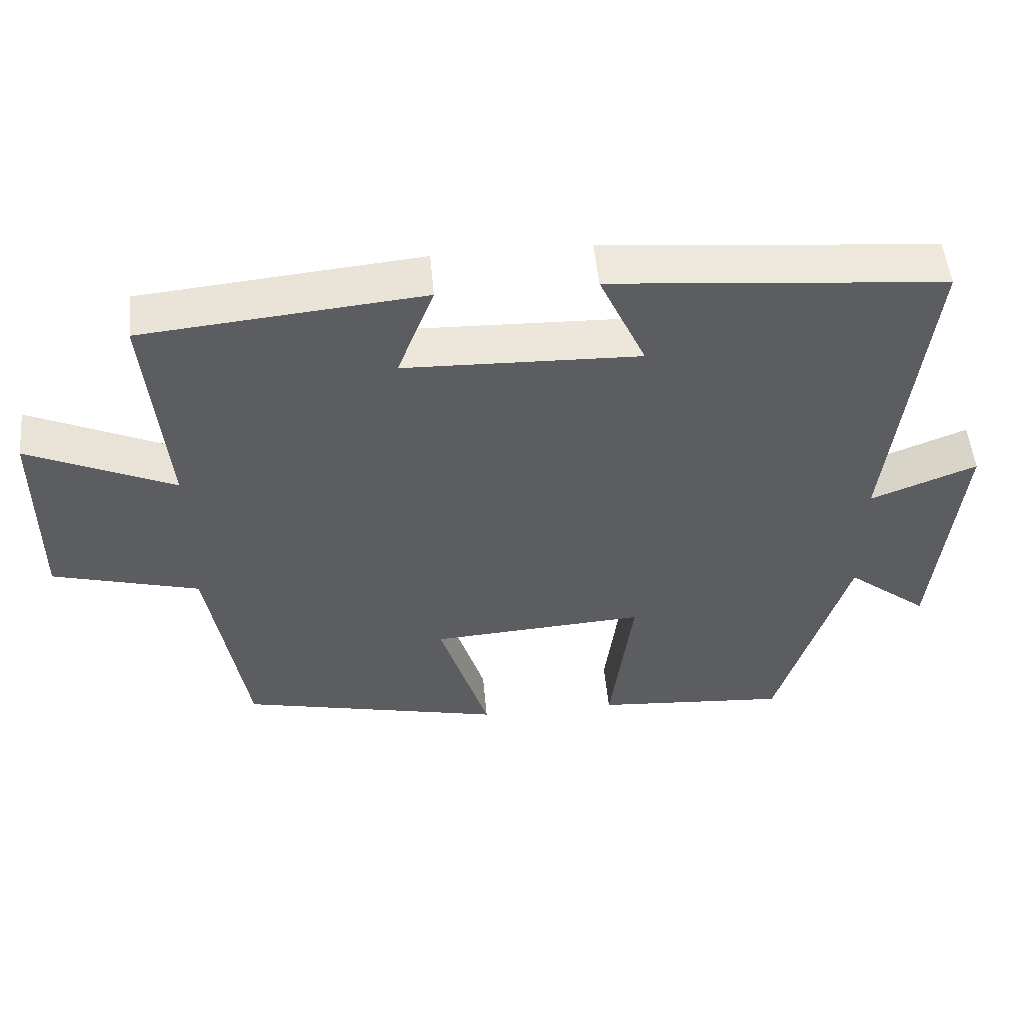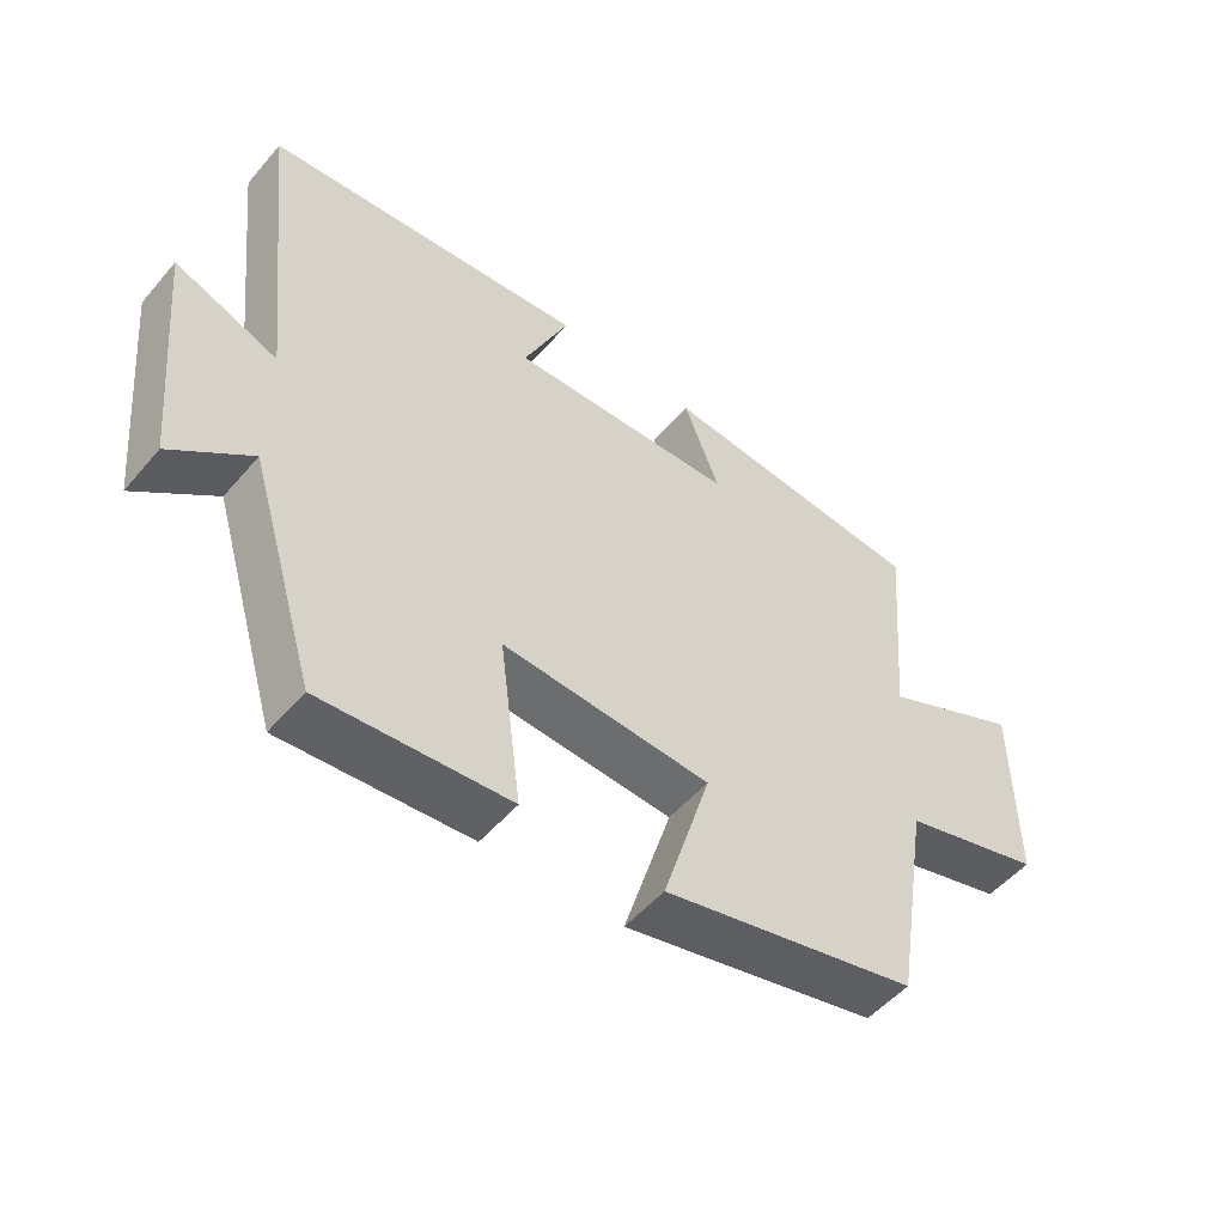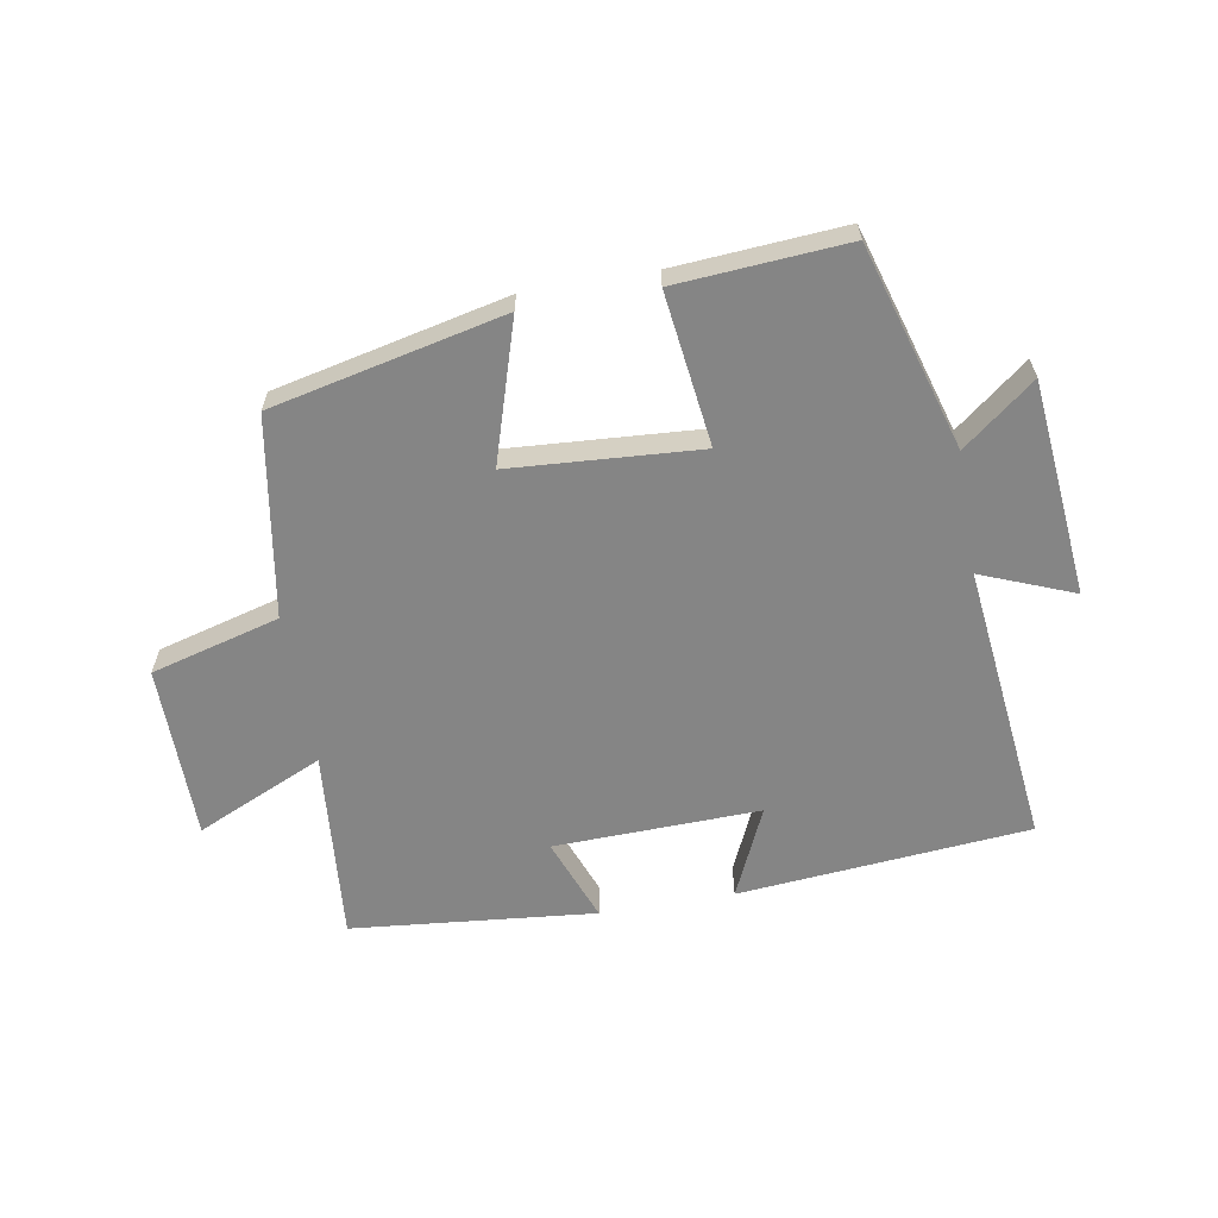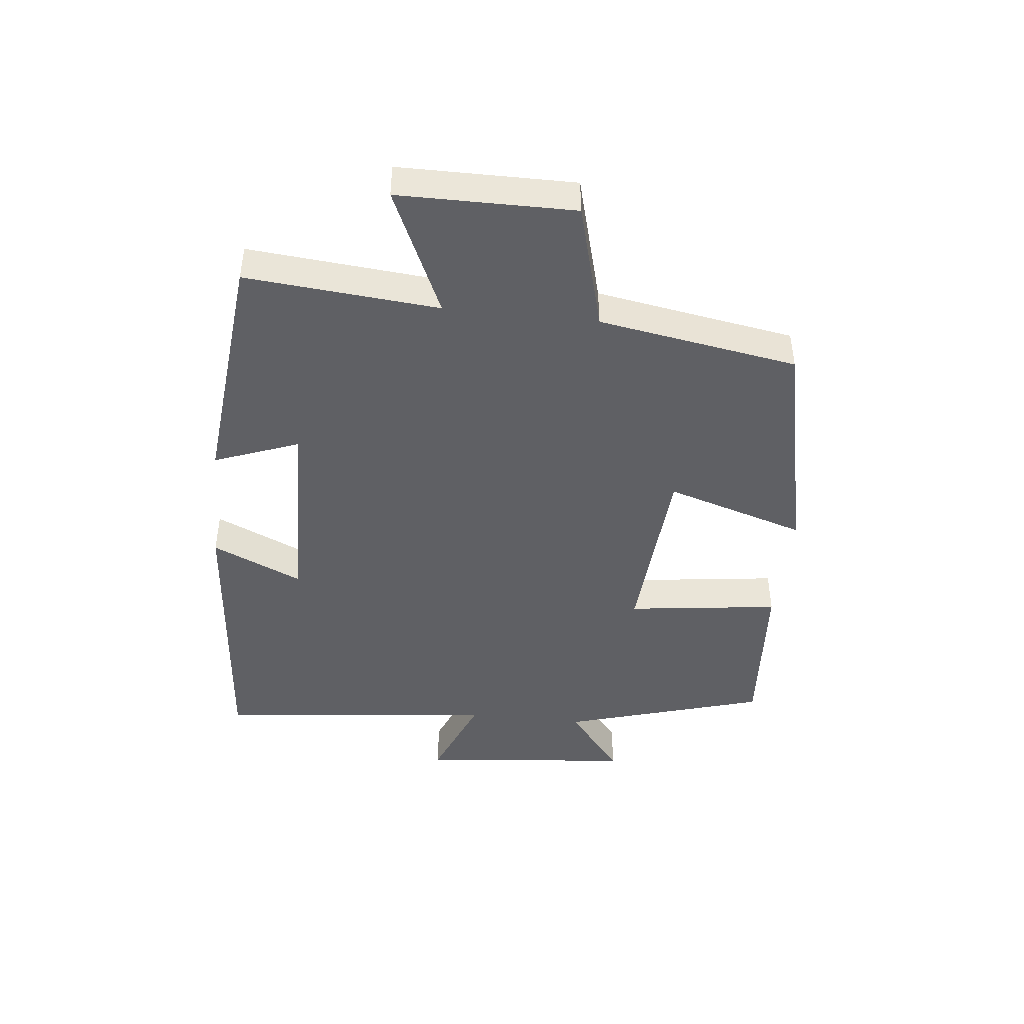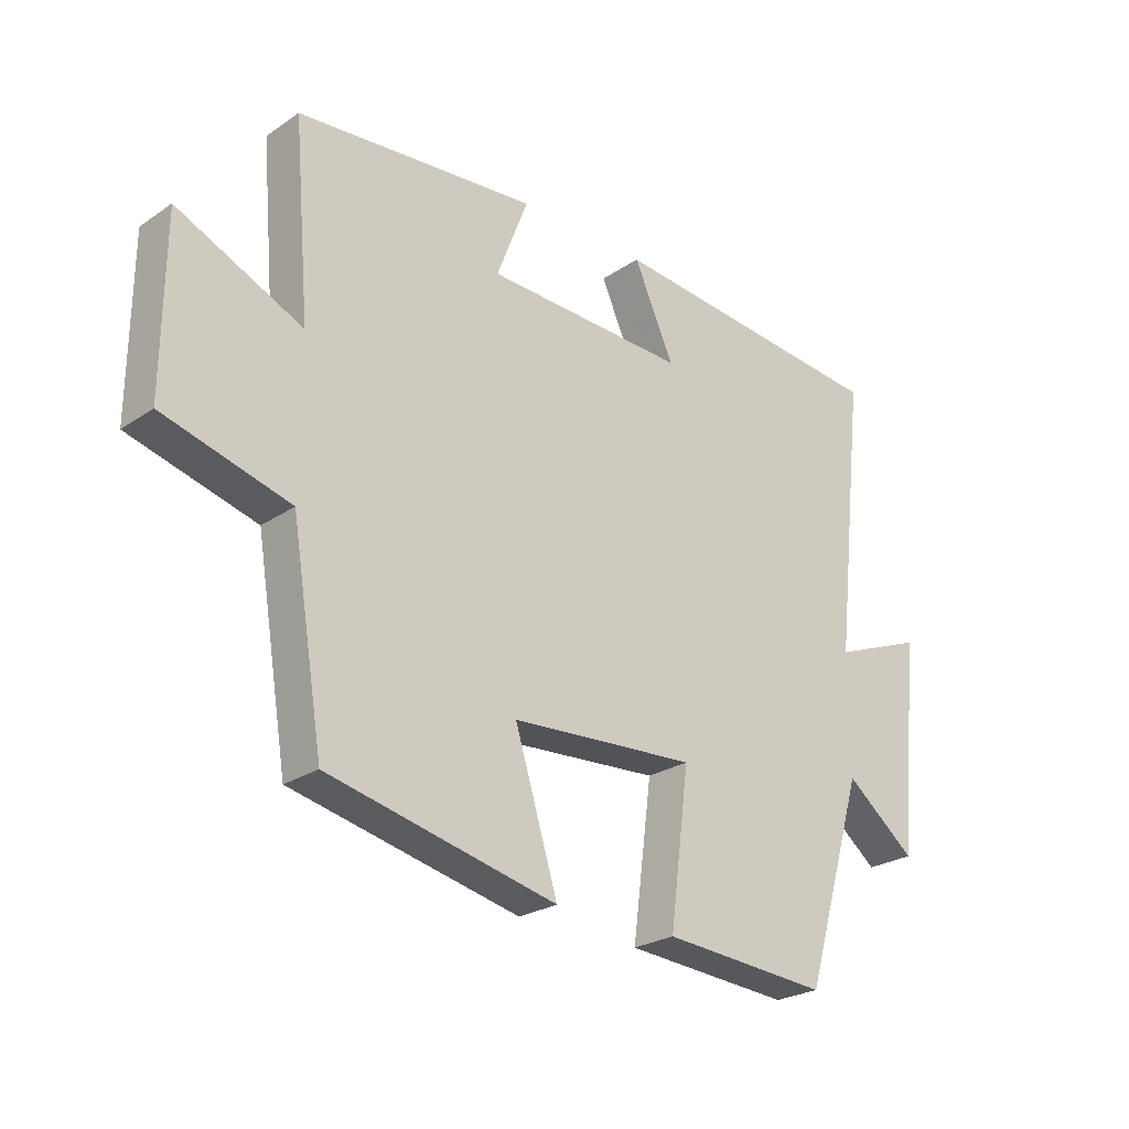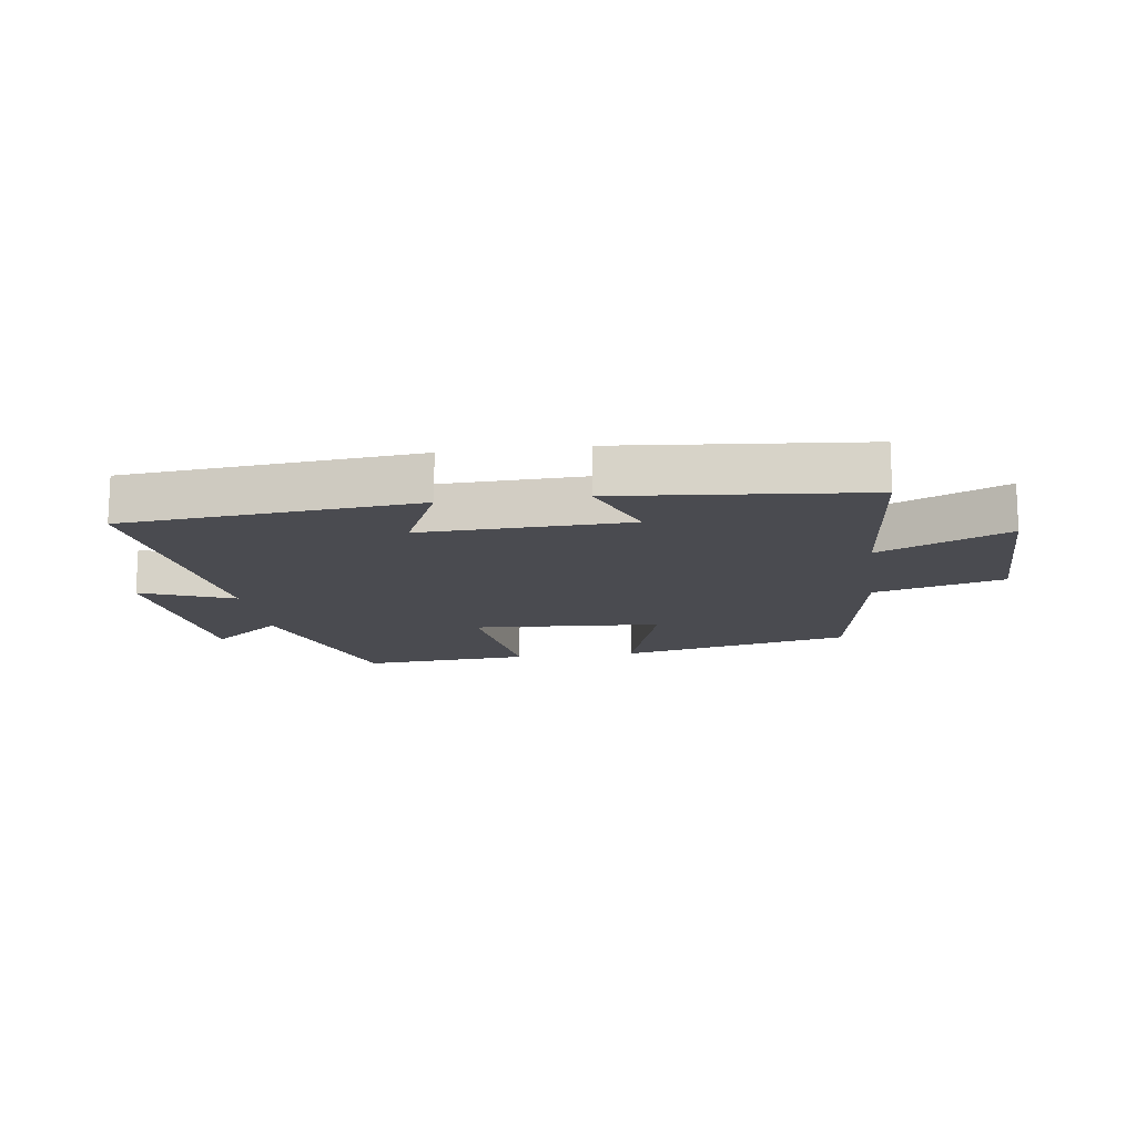
<metadata>
{"format":"obj","ext":"obj","renderer":"f3d","projection":"perspective","resolution":1024,"background":"white","views":[{"elev":52.0,"azim":174.7,"up":"+Z"},{"elev":-51.8,"azim":-39.2,"up":"+Z"},{"elev":-61.8,"azim":-170.2,"up":"+Y"},{"elev":-44.4,"azim":83.7,"up":"+Y"},{"elev":-25.1,"azim":137.3,"up":"+Z"},{"elev":-14.4,"azim":8.0,"up":"+Y"}]}
</metadata>
<code>
v 0.527 0.07 0.462
v 0.5 0.07 0.151
v 0.705 0.07 0.244
v 0.707 0.07 -0.038
v 0.5 0.07 -0.095
v 0.447 0.07 -0.416
v 0.074 0.07 -0.5
v 0.144 0.07 -0.274
v -0.16 0.07 -0.254
v -0.128 0.07 -0.5
v -0.401 0.07 -0.52
v -0.5 0.07 -0.192
v -0.615 0.07 -0.283
v -0.649 0.07 0.063
v -0.5 0.07 0.004
v -0.551 0.07 0.458
v -0.081 0.07 0.5
v -0.147 0.07 0.354
v 0.185 0.07 0.364
v 0.133 0.07 0.5
v 0.527 0 0.462
v 0.5 0 0.151
v 0.705 0 0.244
v 0.707 0 -0.038
v 0.5 0 -0.095
v 0.447 0 -0.416
v 0.074 0 -0.5
v 0.144 0 -0.274
v -0.16 0 -0.254
v -0.128 0 -0.5
v -0.401 0 -0.52
v -0.5 0 -0.192
v -0.615 0 -0.283
v -0.649 0 0.063
v -0.5 0 0.004
v -0.551 0 0.458
v -0.081 0 0.5
v -0.147 0 0.354
v 0.185 0 0.364
v 0.133 0 0.5
f 19 20 1 2
f 18 19 2
f 15 16 17 18
f 15 18 2
f 12 13 14 15
f 11 12 15
f 10 11 15
f 9 10 15
f 8 9 15 2
f 7 8 2
f 6 7 2
f 5 6 2
f 2 3 4 5
f 22 21 40 39
f 22 39 38
f 38 37 36 35
f 22 38 35
f 35 34 33 32
f 35 32 31
f 35 31 30
f 35 30 29
f 22 35 29 28
f 22 28 27
f 22 27 26
f 22 26 25
f 25 24 23 22
f 1 21 22 2
f 2 22 23 3
f 3 23 24 4
f 4 24 25 5
f 5 25 26 6
f 6 26 27 7
f 7 27 28 8
f 8 28 29 9
f 9 29 30 10
f 10 30 31 11
f 11 31 32 12
f 12 32 33 13
f 13 33 34 14
f 14 34 35 15
f 15 35 36 16
f 16 36 37 17
f 17 37 38 18
f 18 38 39 19
f 19 39 40 20
f 20 40 21 1

</code>
